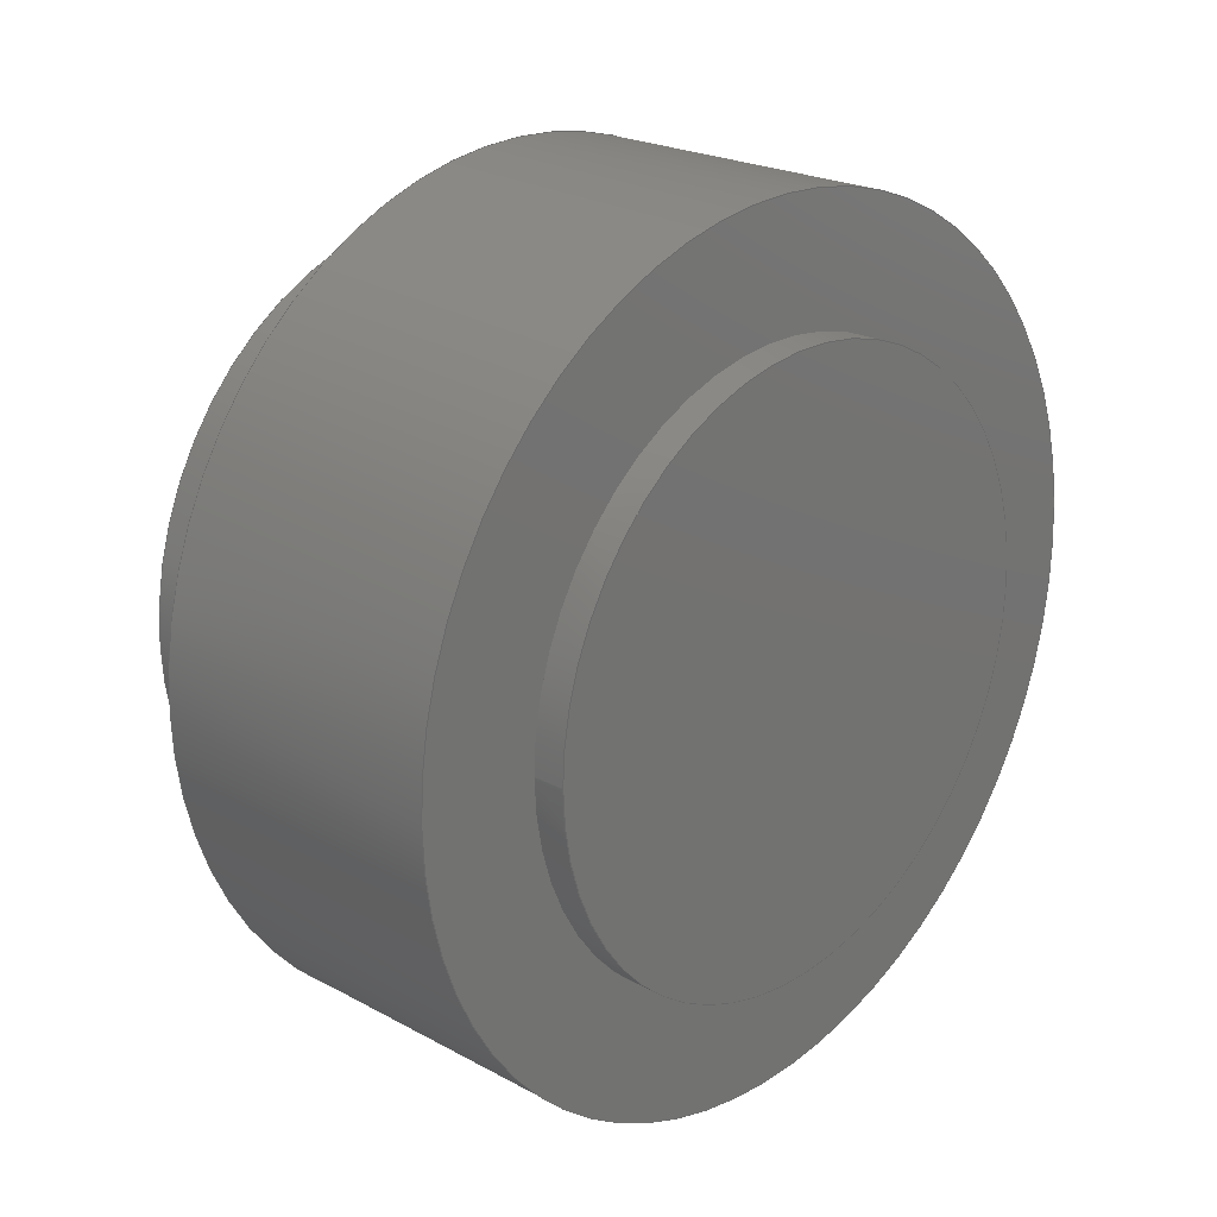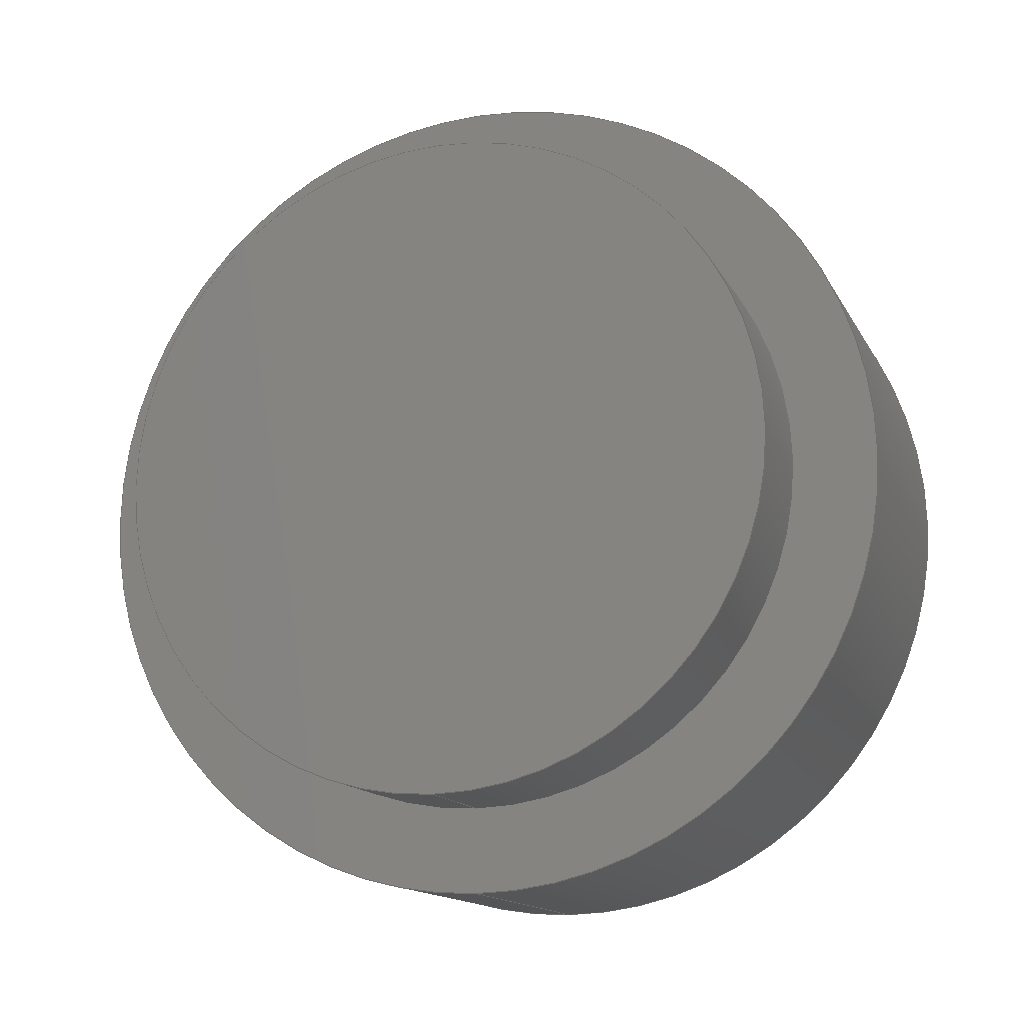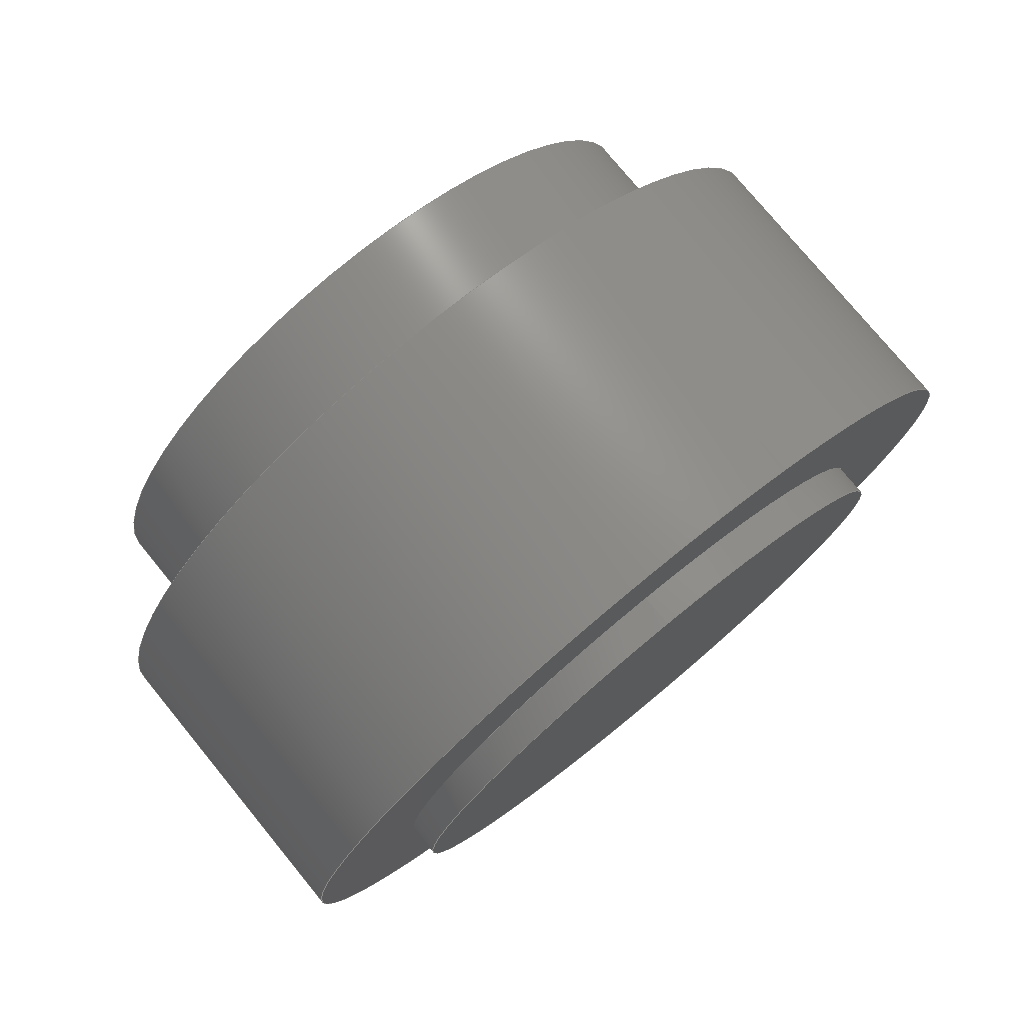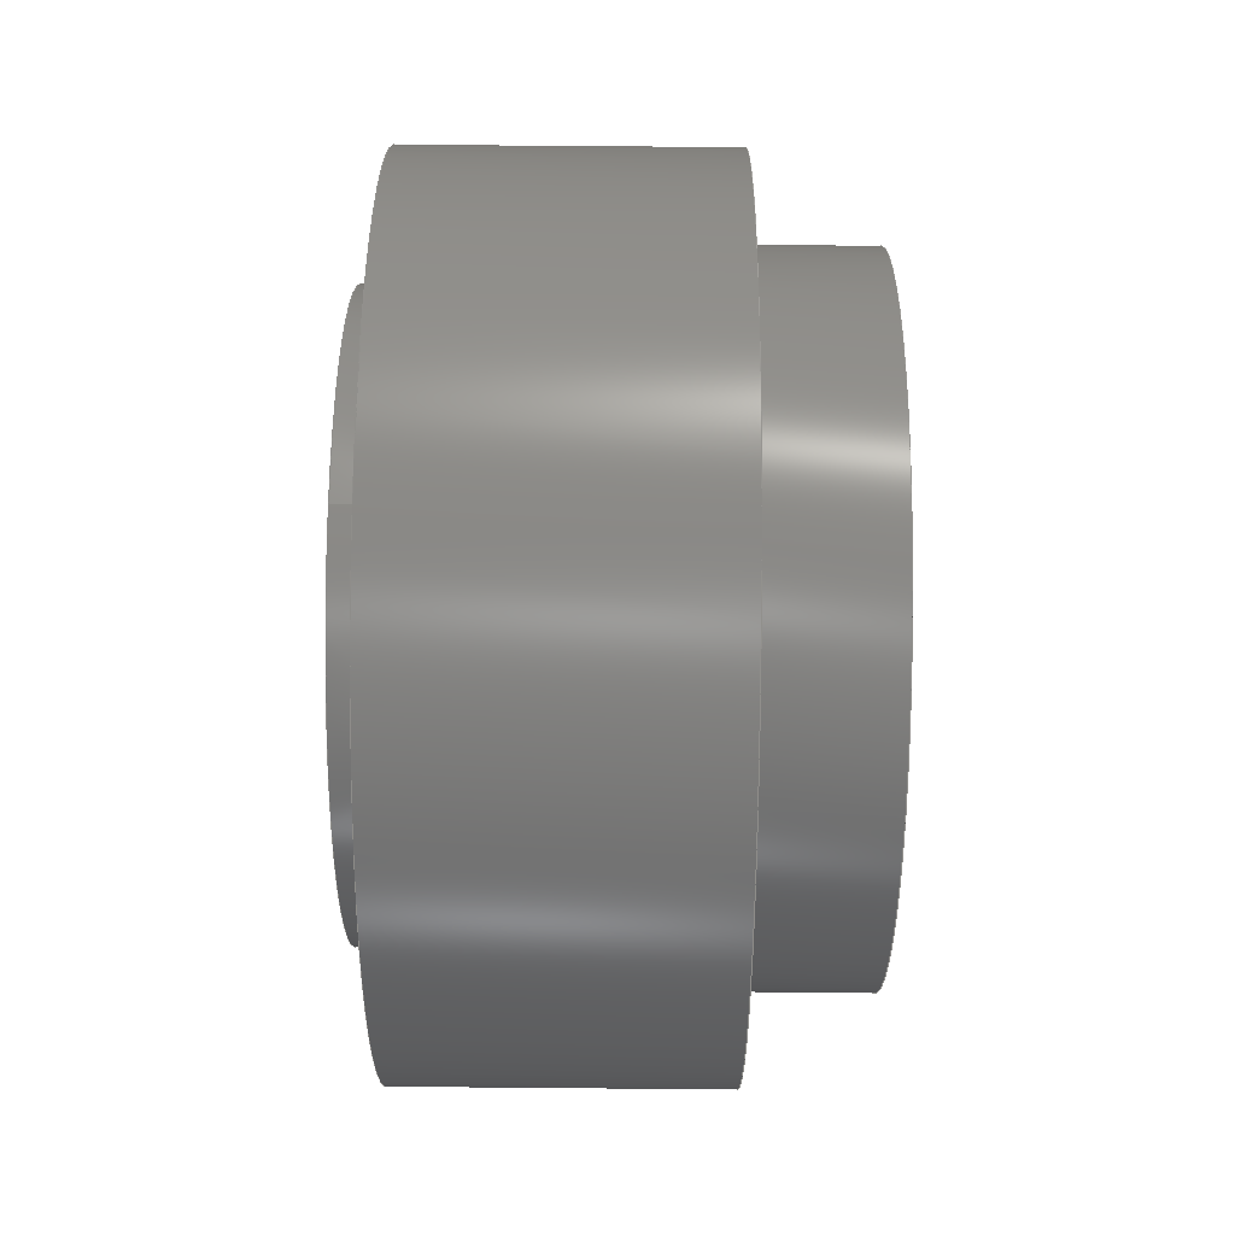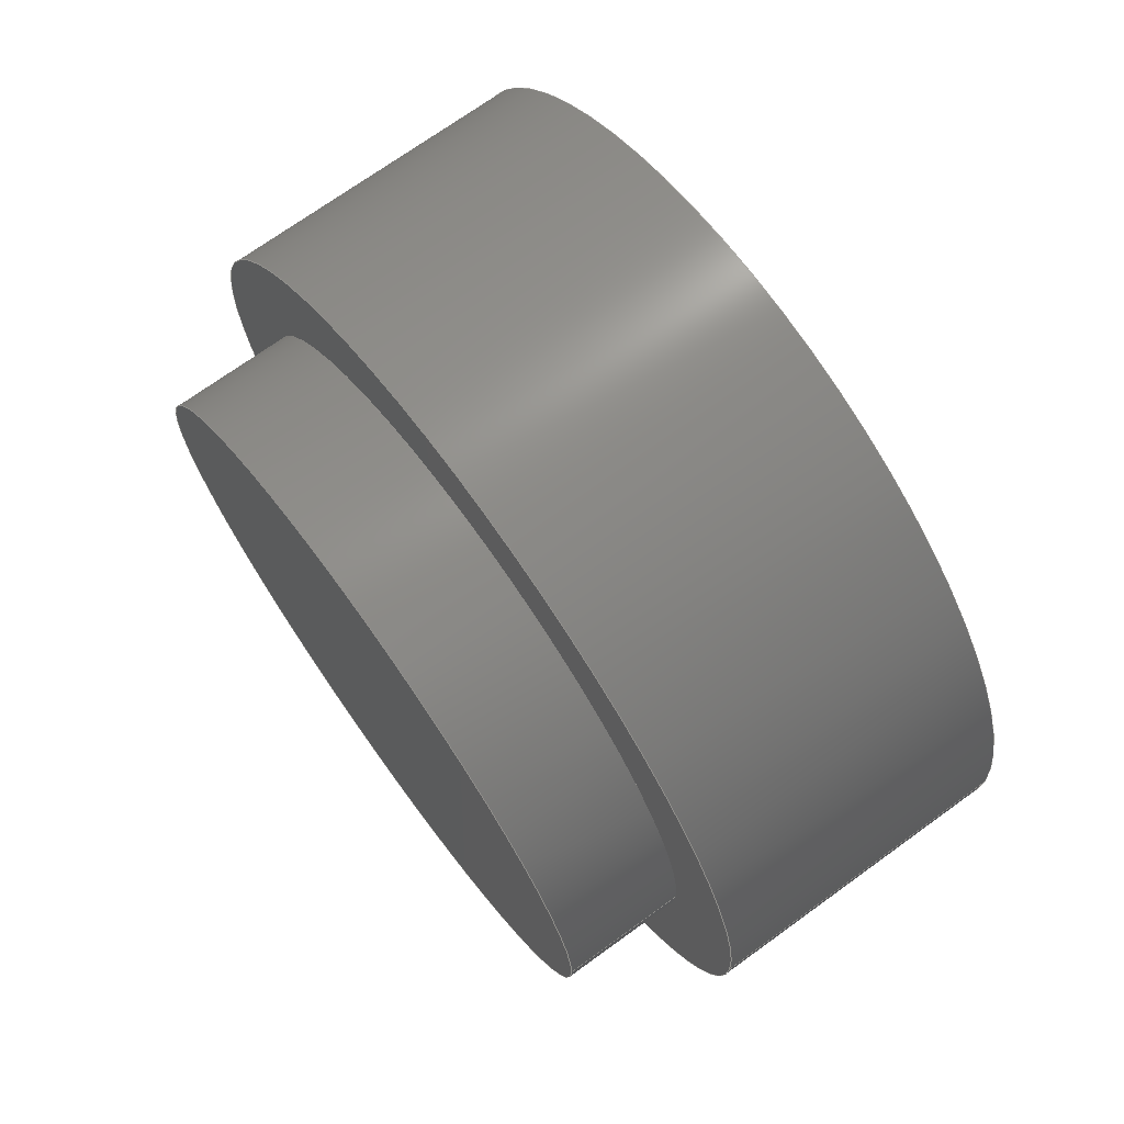
<metadata>
{"format":"step","ext":"step","renderer":"f3d","projection":"perspective","resolution":1024,"background":"white","views":[{"elev":22.3,"azim":43.3,"up":"+Y"},{"elev":-14.2,"azim":-70.9,"up":"+Y"},{"elev":76.7,"azim":50.6,"up":"+Z"},{"elev":72.7,"azim":-179.5,"up":"+Z"},{"elev":71.5,"azim":-35.9,"up":"+Z"}]}
</metadata>
<code>
ISO-10303-21;
DATA;
#1=MECHANICAL_DESIGN_GEOMETRIC_PRESENTATION_REPRESENTATION('',(#4),#233);
#2=SHAPE_REPRESENTATION_RELATIONSHIP('SRR','None',#240,#3);
#3=ADVANCED_BREP_SHAPE_REPRESENTATION('',(#5),#232);
#4=STYLED_ITEM('',(#249),#5);
#5=MANIFOLD_SOLID_BREP('Solid1',#113);
#6=FACE_BOUND('',#22,.T.);
#7=FACE_BOUND('',#25,.T.);
#8=PLANE('',#138);
#9=PLANE('',#139);
#10=PLANE('',#147);
#11=PLANE('',#151);
#12=FACE_OUTER_BOUND('',#19,.T.);
#13=FACE_OUTER_BOUND('',#20,.T.);
#14=FACE_OUTER_BOUND('',#21,.T.);
#15=FACE_OUTER_BOUND('',#23,.T.);
#16=FACE_OUTER_BOUND('',#24,.T.);
#17=FACE_OUTER_BOUND('',#26,.T.);
#18=FACE_OUTER_BOUND('',#27,.T.);
#19=EDGE_LOOP('',(#73,#74,#75,#76,#77,#78));
#20=EDGE_LOOP('',(#79,#80));
#21=EDGE_LOOP('',(#81,#82));
#22=EDGE_LOOP('',(#83,#84));
#23=EDGE_LOOP('',(#85,#86,#87,#88,#89,#90));
#24=EDGE_LOOP('',(#91,#92));
#25=EDGE_LOOP('',(#93,#94));
#26=EDGE_LOOP('',(#95,#96,#97,#98,#99,#100));
#27=EDGE_LOOP('',(#101,#102));
#28=LINE('',#202,#31);
#29=LINE('',#221,#32);
#30=LINE('',#228,#33);
#31=VECTOR('',#160,28);
#32=VECTOR('',#183,39.5);
#33=VECTOR('',#192,31.5);
#34=CIRCLE('',#134,28);
#35=CIRCLE('',#135,28);
#36=CIRCLE('',#136,28);
#37=CIRCLE('',#137,28);
#38=CIRCLE('',#140,39.5);
#39=CIRCLE('',#141,39.5);
#40=CIRCLE('',#142,31.5);
#41=CIRCLE('',#143,31.5);
#42=CIRCLE('',#145,39.5);
#43=CIRCLE('',#146,39.5);
#44=CIRCLE('',#149,31.5);
#45=CIRCLE('',#150,31.5);
#46=VERTEX_POINT('',#197);
#47=VERTEX_POINT('',#198);
#48=VERTEX_POINT('',#201);
#49=VERTEX_POINT('',#203);
#50=VERTEX_POINT('',#208);
#51=VERTEX_POINT('',#209);
#52=VERTEX_POINT('',#212);
#53=VERTEX_POINT('',#213);
#54=VERTEX_POINT('',#217);
#55=VERTEX_POINT('',#218);
#56=VERTEX_POINT('',#224);
#57=VERTEX_POINT('',#225);
#58=EDGE_CURVE('',#46,#47,#34,.T.);
#59=EDGE_CURVE('',#47,#46,#35,.T.);
#60=EDGE_CURVE('',#47,#48,#28,.T.);
#61=EDGE_CURVE('',#49,#48,#36,.T.);
#62=EDGE_CURVE('',#48,#49,#37,.T.);
#63=EDGE_CURVE('',#50,#51,#38,.T.);
#64=EDGE_CURVE('',#51,#50,#39,.T.);
#65=EDGE_CURVE('',#52,#53,#40,.T.);
#66=EDGE_CURVE('',#53,#52,#41,.T.);
#67=EDGE_CURVE('',#54,#55,#42,.T.);
#68=EDGE_CURVE('',#55,#54,#43,.T.);
#69=EDGE_CURVE('',#55,#51,#29,.T.);
#70=EDGE_CURVE('',#56,#57,#44,.T.);
#71=EDGE_CURVE('',#57,#56,#45,.T.);
#72=EDGE_CURVE('',#57,#53,#30,.T.);
#73=ORIENTED_EDGE('',*,*,#58,.F.);
#74=ORIENTED_EDGE('',*,*,#59,.F.);
#75=ORIENTED_EDGE('',*,*,#60,.T.);
#76=ORIENTED_EDGE('',*,*,#61,.F.);
#77=ORIENTED_EDGE('',*,*,#62,.F.);
#78=ORIENTED_EDGE('',*,*,#60,.F.);
#79=ORIENTED_EDGE('',*,*,#58,.T.);
#80=ORIENTED_EDGE('',*,*,#59,.T.);
#81=ORIENTED_EDGE('',*,*,#63,.F.);
#82=ORIENTED_EDGE('',*,*,#64,.F.);
#83=ORIENTED_EDGE('',*,*,#65,.T.);
#84=ORIENTED_EDGE('',*,*,#66,.T.);
#85=ORIENTED_EDGE('',*,*,#67,.F.);
#86=ORIENTED_EDGE('',*,*,#68,.F.);
#87=ORIENTED_EDGE('',*,*,#69,.T.);
#88=ORIENTED_EDGE('',*,*,#64,.T.);
#89=ORIENTED_EDGE('',*,*,#63,.T.);
#90=ORIENTED_EDGE('',*,*,#69,.F.);
#91=ORIENTED_EDGE('',*,*,#67,.T.);
#92=ORIENTED_EDGE('',*,*,#68,.T.);
#93=ORIENTED_EDGE('',*,*,#61,.T.);
#94=ORIENTED_EDGE('',*,*,#62,.T.);
#95=ORIENTED_EDGE('',*,*,#70,.F.);
#96=ORIENTED_EDGE('',*,*,#71,.F.);
#97=ORIENTED_EDGE('',*,*,#72,.T.);
#98=ORIENTED_EDGE('',*,*,#65,.F.);
#99=ORIENTED_EDGE('',*,*,#66,.F.);
#100=ORIENTED_EDGE('',*,*,#72,.F.);
#101=ORIENTED_EDGE('',*,*,#70,.T.);
#102=ORIENTED_EDGE('',*,*,#71,.T.);
#103=CYLINDRICAL_SURFACE('',#133,28);
#104=CYLINDRICAL_SURFACE('',#144,39.5);
#105=CYLINDRICAL_SURFACE('',#148,31.5);
#106=ADVANCED_FACE('',(#12),#103,.T.);
#107=ADVANCED_FACE('',(#13),#8,.T.);
#108=ADVANCED_FACE('',(#14,#6),#9,.F.);
#109=ADVANCED_FACE('',(#15),#104,.T.);
#110=ADVANCED_FACE('',(#16,#7),#10,.T.);
#111=ADVANCED_FACE('',(#17),#105,.T.);
#112=ADVANCED_FACE('',(#18),#11,.F.);
#113=CLOSED_SHELL('',(#106,#107,#108,#109,#110,#111,#112));
#114=DERIVED_UNIT_ELEMENT(#116,1);
#115=DERIVED_UNIT_ELEMENT(#235,3);
#116=(
MASS_UNIT()
NAMED_UNIT(*)
SI_UNIT($,.GRAM.)
);
#117=DERIVED_UNIT((#114,#115));
#118=MEASURE_REPRESENTATION_ITEM('density measure',
POSITIVE_RATIO_MEASURE(1),#117);
#119=PROPERTY_DEFINITION_REPRESENTATION(#124,#121);
#120=PROPERTY_DEFINITION_REPRESENTATION(#125,#122);
#121=REPRESENTATION('material name',(#123),#232);
#122=REPRESENTATION('density',(#118),#232);
#123=DESCRIPTIVE_REPRESENTATION_ITEM('Generic','Generic');
#124=PROPERTY_DEFINITION('material property','material name',#242);
#125=PROPERTY_DEFINITION('material property','density of part',#242);
#126=DATE_TIME_ROLE('creation_date');
#127=APPLIED_DATE_AND_TIME_ASSIGNMENT(#128,#126,(#242));
#128=DATE_AND_TIME(#129,#130);
#129=CALENDAR_DATE(2021,12,1);
#130=LOCAL_TIME(2,55,10,#131);
#131=COORDINATED_UNIVERSAL_TIME_OFFSET(0,0,.BEHIND.);
#132=AXIS2_PLACEMENT_3D('placement',#195,#152,#153);
#133=AXIS2_PLACEMENT_3D('',#196,#154,#155);
#134=AXIS2_PLACEMENT_3D('',#199,#156,#157);
#135=AXIS2_PLACEMENT_3D('',#200,#158,#159);
#136=AXIS2_PLACEMENT_3D('',#204,#161,#162);
#137=AXIS2_PLACEMENT_3D('',#205,#163,#164);
#138=AXIS2_PLACEMENT_3D('',#206,#165,#166);
#139=AXIS2_PLACEMENT_3D('',#207,#167,#168);
#140=AXIS2_PLACEMENT_3D('',#210,#169,#170);
#141=AXIS2_PLACEMENT_3D('',#211,#171,#172);
#142=AXIS2_PLACEMENT_3D('',#214,#173,#174);
#143=AXIS2_PLACEMENT_3D('',#215,#175,#176);
#144=AXIS2_PLACEMENT_3D('',#216,#177,#178);
#145=AXIS2_PLACEMENT_3D('',#219,#179,#180);
#146=AXIS2_PLACEMENT_3D('',#220,#181,#182);
#147=AXIS2_PLACEMENT_3D('',#222,#184,#185);
#148=AXIS2_PLACEMENT_3D('',#223,#186,#187);
#149=AXIS2_PLACEMENT_3D('',#226,#188,#189);
#150=AXIS2_PLACEMENT_3D('',#227,#190,#191);
#151=AXIS2_PLACEMENT_3D('',#229,#193,#194);
#152=DIRECTION('axis',(0,0,1));
#153=DIRECTION('refdir',(1,0,0));
#154=DIRECTION('center_axis',(1,0,0));
#155=DIRECTION('ref_axis',(0,0,-1));
#156=DIRECTION('center_axis',(1,0,0));
#157=DIRECTION('ref_axis',(0,0,-1));
#158=DIRECTION('center_axis',(1,0,0));
#159=DIRECTION('ref_axis',(0,0,-1));
#160=DIRECTION('',(-1,0,0));
#161=DIRECTION('center_axis',(-1,0,0));
#162=DIRECTION('ref_axis',(0,0,-1));
#163=DIRECTION('center_axis',(-1,0,0));
#164=DIRECTION('ref_axis',(0,0,-1));
#165=DIRECTION('center_axis',(1,0,0));
#166=DIRECTION('ref_axis',(0,0,-1));
#167=DIRECTION('center_axis',(1,0,0));
#168=DIRECTION('ref_axis',(0,0,-1));
#169=DIRECTION('center_axis',(1,0,0));
#170=DIRECTION('ref_axis',(0,1,0));
#171=DIRECTION('center_axis',(1,0,0));
#172=DIRECTION('ref_axis',(0,1,0));
#173=DIRECTION('center_axis',(1,0,0));
#174=DIRECTION('ref_axis',(0,1,0));
#175=DIRECTION('center_axis',(1,0,0));
#176=DIRECTION('ref_axis',(0,1,0));
#177=DIRECTION('center_axis',(1,0,0));
#178=DIRECTION('ref_axis',(0,1,0));
#179=DIRECTION('center_axis',(1,0,0));
#180=DIRECTION('ref_axis',(0,1,0));
#181=DIRECTION('center_axis',(1,0,0));
#182=DIRECTION('ref_axis',(0,1,0));
#183=DIRECTION('',(-1,0,0));
#184=DIRECTION('center_axis',(1,0,0));
#185=DIRECTION('ref_axis',(0,0,-1));
#186=DIRECTION('center_axis',(-1,0,0));
#187=DIRECTION('ref_axis',(0,1,0));
#188=DIRECTION('center_axis',(-1,0,0));
#189=DIRECTION('ref_axis',(0,1,0));
#190=DIRECTION('center_axis',(-1,0,0));
#191=DIRECTION('ref_axis',(0,1,0));
#192=DIRECTION('',(1,0,0));
#193=DIRECTION('center_axis',(1,0,0));
#194=DIRECTION('ref_axis',(0,0,-1));
#195=CARTESIAN_POINT('',(0,0,0));
#196=CARTESIAN_POINT('Origin',(29,0,0));
#197=CARTESIAN_POINT('',(32,0,-28));
#198=CARTESIAN_POINT('',(32,-3.429e-15,28));
#199=CARTESIAN_POINT('Origin',(32,0,0));
#200=CARTESIAN_POINT('Origin',(32,0,0));
#201=CARTESIAN_POINT('',(29,-3.429e-15,28));
#202=CARTESIAN_POINT('',(29,-3.429e-15,28));
#203=CARTESIAN_POINT('',(29,0,-28));
#204=CARTESIAN_POINT('Origin',(29,0,0));
#205=CARTESIAN_POINT('Origin',(29,0,0));
#206=CARTESIAN_POINT('Origin',(32,0,0));
#207=CARTESIAN_POINT('Origin',(0,0,0));
#208=CARTESIAN_POINT('',(0,39.5,0));
#209=CARTESIAN_POINT('',(0,-39.5,-4.837e-15));
#210=CARTESIAN_POINT('Origin',(0,0,0));
#211=CARTESIAN_POINT('Origin',(0,0,0));
#212=CARTESIAN_POINT('',(0,31.5,0));
#213=CARTESIAN_POINT('',(0,-31.5,3.858e-15));
#214=CARTESIAN_POINT('Origin',(0,0,0));
#215=CARTESIAN_POINT('Origin',(0,0,0));
#216=CARTESIAN_POINT('Origin',(0,0,0));
#217=CARTESIAN_POINT('',(29,39.5,0));
#218=CARTESIAN_POINT('',(29,-39.5,-4.837e-15));
#219=CARTESIAN_POINT('Origin',(29,0,0));
#220=CARTESIAN_POINT('Origin',(29,0,0));
#221=CARTESIAN_POINT('',(0,-39.5,-4.837e-15));
#222=CARTESIAN_POINT('Origin',(29,0,0));
#223=CARTESIAN_POINT('Origin',(0,0,0));
#224=CARTESIAN_POINT('',(-11.5,31.5,0));
#225=CARTESIAN_POINT('',(-11.5,-31.5,3.858e-15));
#226=CARTESIAN_POINT('Origin',(-11.5,0,0));
#227=CARTESIAN_POINT('Origin',(-11.5,0,0));
#228=CARTESIAN_POINT('',(0,-31.5,3.858e-15));
#229=CARTESIAN_POINT('Origin',(-11.5,0,0));
#230=UNCERTAINTY_MEASURE_WITH_UNIT(LENGTH_MEASURE(0.01),#234,
'DISTANCE_ACCURACY_VALUE',
'Maximum model space distance between geometric entities at asserted c
onnectivities');
#231=UNCERTAINTY_MEASURE_WITH_UNIT(LENGTH_MEASURE(0.01),#234,
'DISTANCE_ACCURACY_VALUE',
'Maximum model space distance between geometric entities at asserted c
onnectivities');
#232=(
GEOMETRIC_REPRESENTATION_CONTEXT(3)
GLOBAL_UNCERTAINTY_ASSIGNED_CONTEXT((#230))
GLOBAL_UNIT_ASSIGNED_CONTEXT((#234,#236,#237))
REPRESENTATION_CONTEXT('','3D')
);
#233=(
GEOMETRIC_REPRESENTATION_CONTEXT(3)
GLOBAL_UNCERTAINTY_ASSIGNED_CONTEXT((#231))
GLOBAL_UNIT_ASSIGNED_CONTEXT((#234,#236,#237))
REPRESENTATION_CONTEXT('','3D')
);
#234=(
LENGTH_UNIT()
NAMED_UNIT(*)
SI_UNIT(.MILLI.,.METRE.)
);
#235=(
LENGTH_UNIT()
NAMED_UNIT(*)
SI_UNIT(.CENTI.,.METRE.)
);
#236=(
NAMED_UNIT(*)
PLANE_ANGLE_UNIT()
SI_UNIT($,.RADIAN.)
);
#237=(
NAMED_UNIT(*)
SI_UNIT($,.STERADIAN.)
SOLID_ANGLE_UNIT()
);
#238=SHAPE_DEFINITION_REPRESENTATION(#239,#240);
#239=PRODUCT_DEFINITION_SHAPE('',$,#242);
#240=SHAPE_REPRESENTATION('',(#132),#232);
#241=PRODUCT_DEFINITION_CONTEXT('part definition',#246,'design');
#242=PRODUCT_DEFINITION('motor','motor',#243,#241);
#243=PRODUCT_DEFINITION_FORMATION('',$,#248);
#244=PRODUCT_RELATED_PRODUCT_CATEGORY('motor','motor',(#248));
#245=APPLICATION_PROTOCOL_DEFINITION('international standard',
'automotive_design',2009,#246);
#246=APPLICATION_CONTEXT(
'Core Data for Automotive Mechanical Design Process');
#247=PRODUCT_CONTEXT('part definition',#246,'mechanical');
#248=PRODUCT('motor','motor',$,(#247));
#249=PRESENTATION_STYLE_ASSIGNMENT((#250));
#250=SURFACE_STYLE_USAGE(.BOTH.,#253);
#251=SURFACE_STYLE_RENDERING_WITH_PROPERTIES($,#257,(#252));
#252=SURFACE_STYLE_TRANSPARENT(0);
#253=SURFACE_SIDE_STYLE('',(#254,#251));
#254=SURFACE_STYLE_FILL_AREA(#255);
#255=FILL_AREA_STYLE('',(#256));
#256=FILL_AREA_STYLE_COLOUR('',#257);
#257=COLOUR_RGB('',0.749,0.749,0.749);
ENDSEC;
END-ISO-10303-21;

</code>
